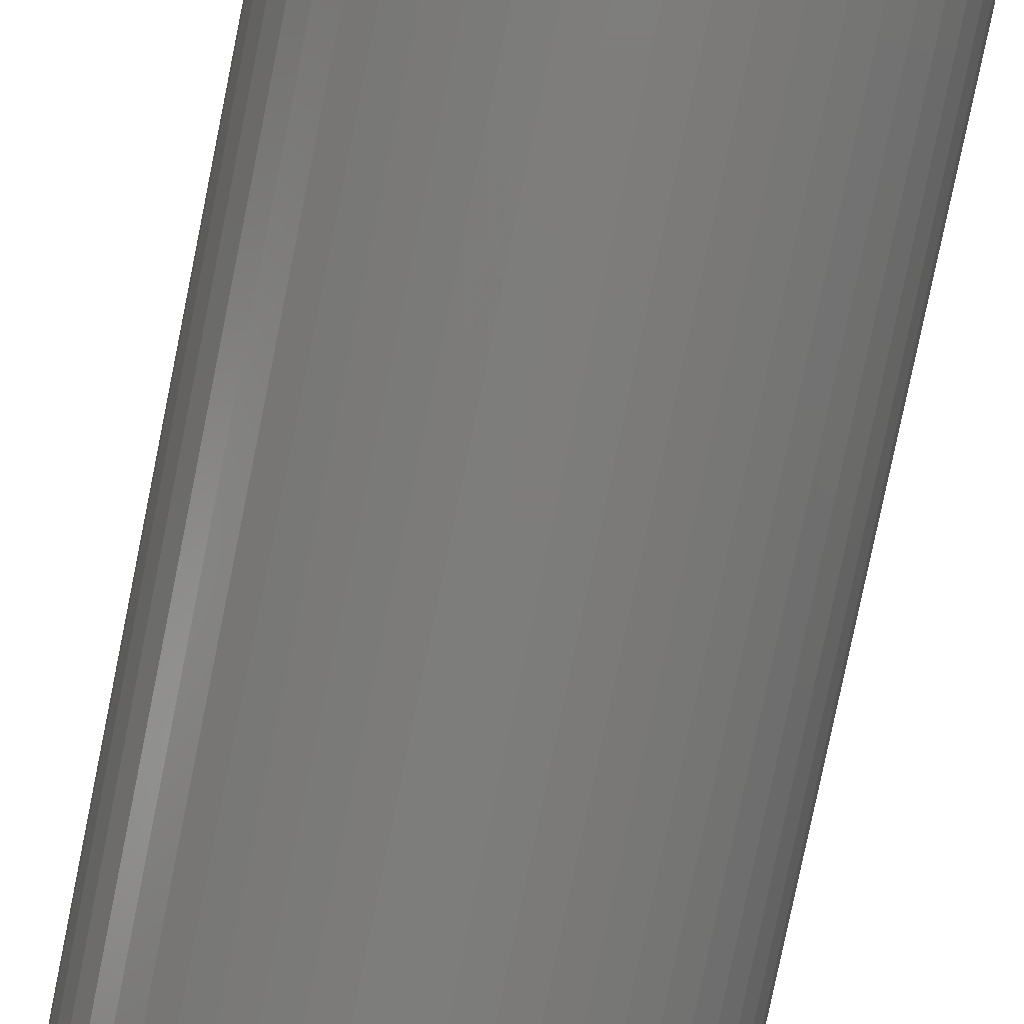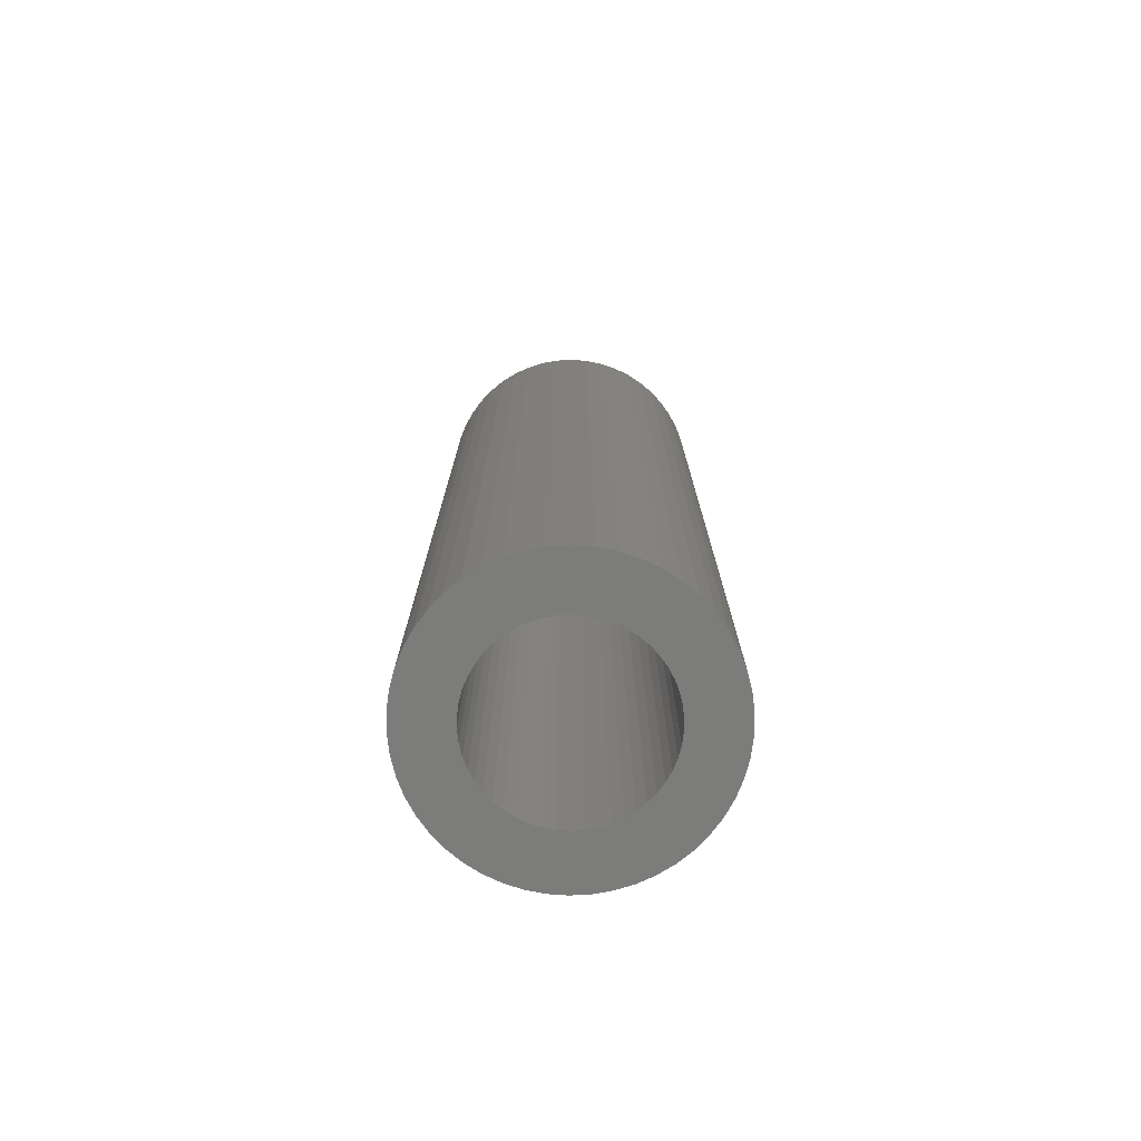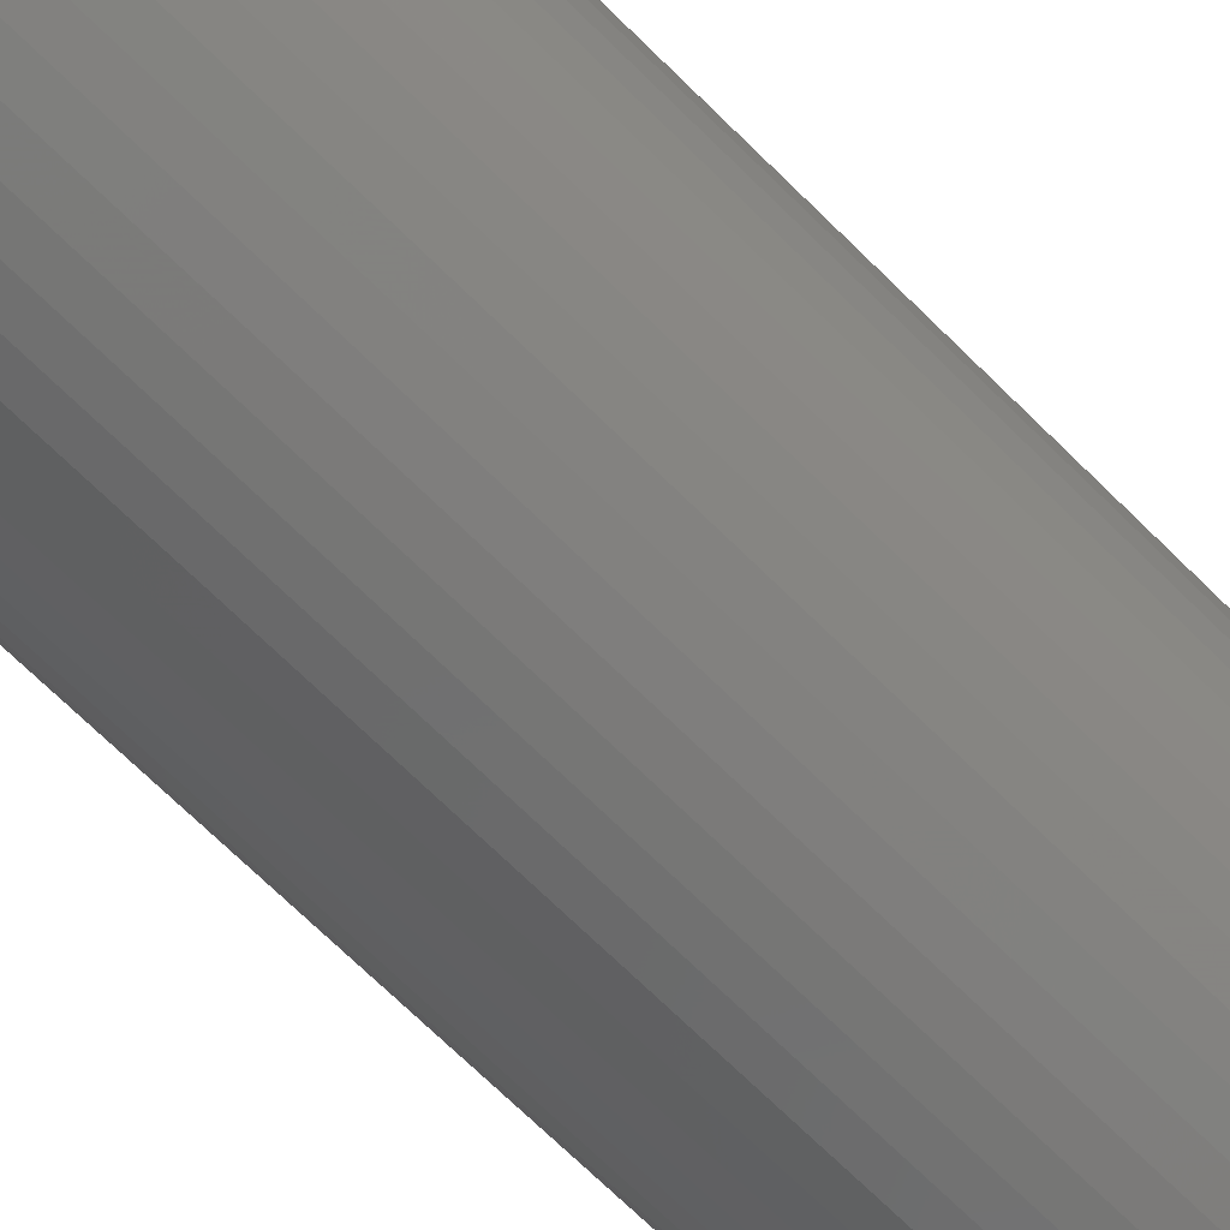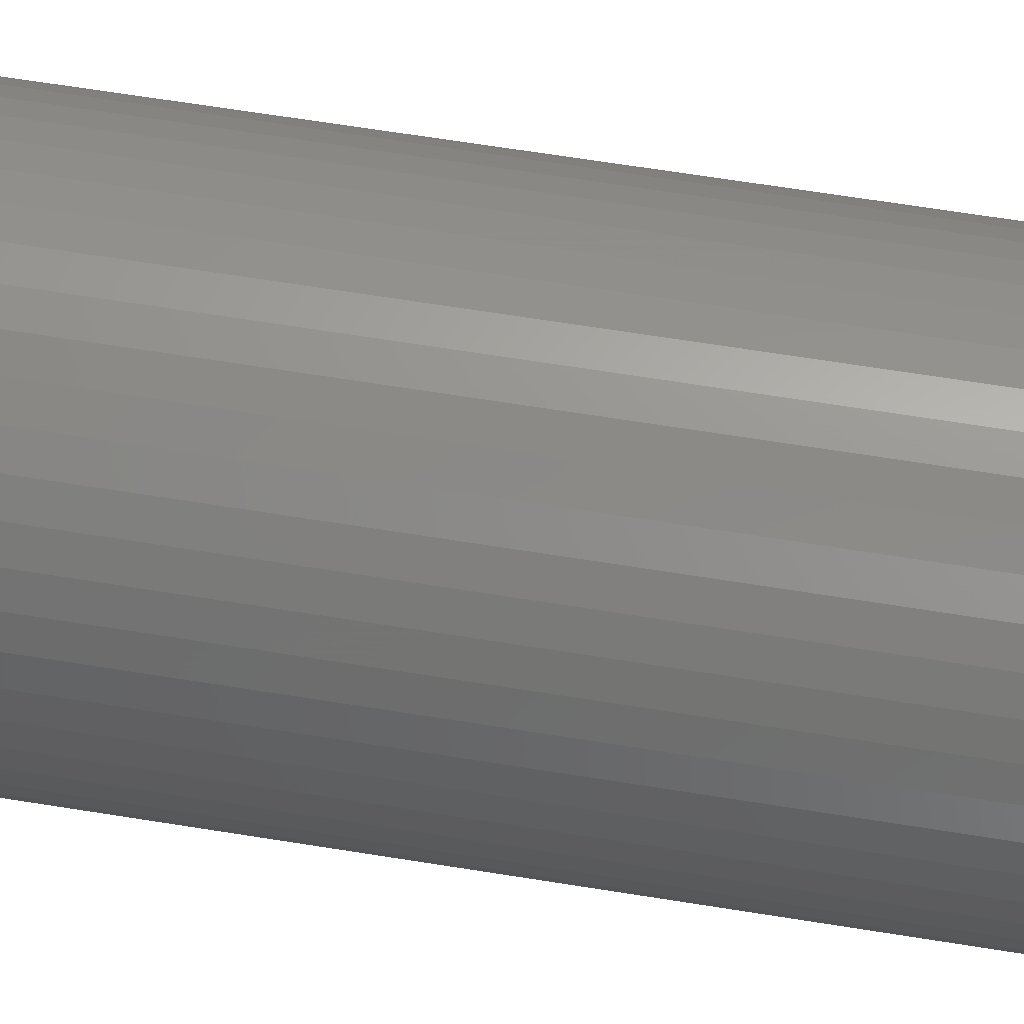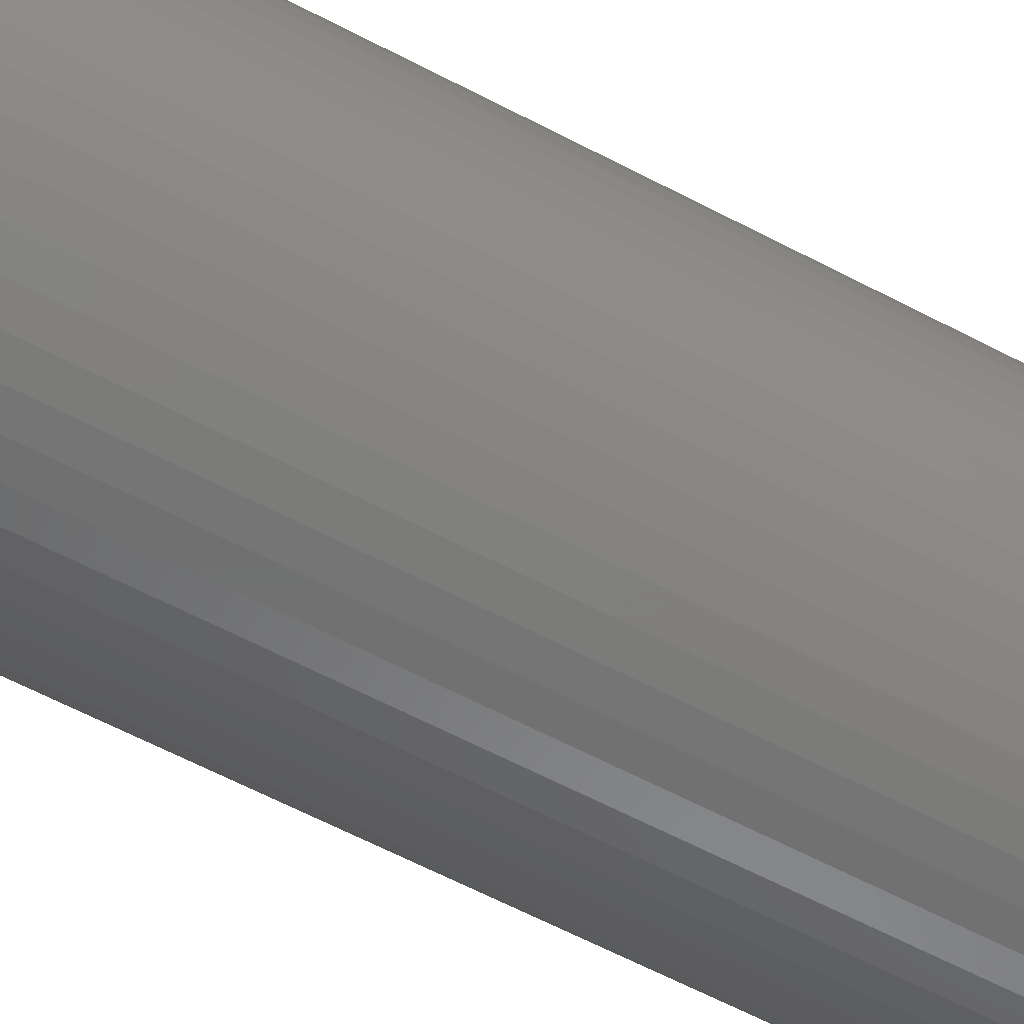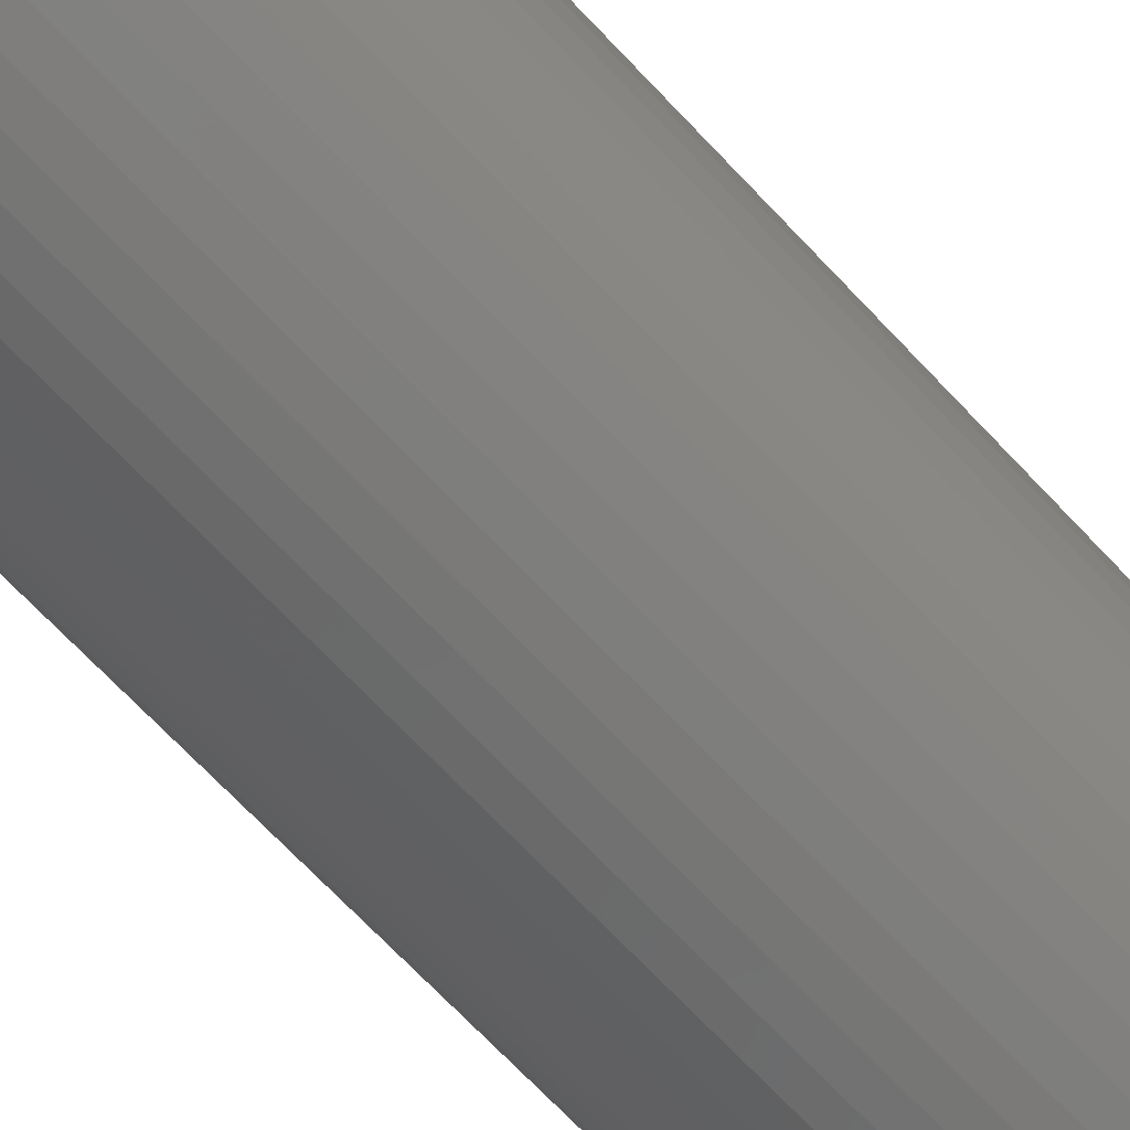
<metadata>
{"format":"stl","ext":"stl","renderer":"f3d","projection":"perspective","resolution":1024,"background":"white","views":[{"elev":-76.8,"azim":168.6,"up":"+Y"},{"elev":-75.6,"azim":75.1,"up":"+Z"},{"elev":-68.3,"azim":45.0,"up":"+Y"},{"elev":62.7,"azim":99.4,"up":"+Y"},{"elev":-61.3,"azim":-118.3,"up":"+Y"},{"elev":-68.2,"azim":43.0,"up":"+Y"}]}
</metadata>
<code>
# stl→obj: 200 verts, 400 faces
v 8.5 0 28.5
v 8.433 1.065 -28.5
v 8.433 1.065 28.5
v 8.5 0 -28.5
v -8.5 0 -28.5
v -8.433 1.065 28.5
v -8.433 1.065 -28.5
v -8.5 0 28.5
v 0.5337 8.483 -28.5
v -0.5337 8.483 28.5
v 0.5337 8.483 28.5
v -0.5337 8.483 -28.5
v -0.5337 -8.483 -28.5
v 0.5337 -8.483 28.5
v -0.5337 -8.483 28.5
v 0.5337 -8.483 -28.5
v 6.196 5.819 -28.5
v 5.418 6.549 28.5
v 6.196 5.819 28.5
v 5.418 6.549 -28.5
v -5.418 6.549 -28.5
v -6.196 5.819 28.5
v -5.418 6.549 28.5
v -6.196 5.819 -28.5
v -2.627 8.084 -28.5
v -3.619 7.691 28.5
v -2.627 8.084 28.5
v -3.619 7.691 -28.5
v 7.903 3.129 28.5
v 7.449 4.095 -28.5
v 7.449 4.095 28.5
v 7.903 3.129 -28.5
v 3.619 7.691 -28.5
v 2.627 8.084 28.5
v 3.619 7.691 28.5
v 2.627 8.084 -28.5
v 1.593 8.349 28.5
v 1.593 8.349 -28.5
v 4.555 7.177 -28.5
v 4.555 7.177 28.5
v -7.903 3.129 -28.5
v -7.449 4.095 28.5
v -7.449 4.095 -28.5
v -7.903 3.129 28.5
v 5.25 0 28.5
v 5.209 0.658 28.5
v 8.233 2.114 28.5
v 8.433 -1.065 28.5
v 5.085 1.306 28.5
v 5.209 -0.658 28.5
v 4.881 1.933 28.5
v 8.233 -2.114 28.5
v 4.601 2.529 28.5
v 6.877 4.996 28.5
v 5.085 -1.306 28.5
v 4.247 3.086 28.5
v 7.903 -3.129 28.5
v 3.827 3.594 28.5
v 4.881 -1.933 28.5
v 7.449 -4.095 28.5
v 3.346 4.045 28.5
v 2.813 4.433 28.5
v 2.235 4.75 28.5
v 1.622 4.993 28.5
v 0.9838 5.157 28.5
v 0.3296 5.24 28.5
v -0.3296 5.24 28.5
v -0.9838 5.157 28.5
v -1.593 8.349 28.5
v -1.622 4.993 28.5
v -2.235 4.75 28.5
v -2.813 4.433 28.5
v -4.555 7.177 28.5
v -3.346 4.045 28.5
v -3.827 3.594 28.5
v -4.247 3.086 28.5
v -6.877 4.996 28.5
v -4.601 2.529 28.5
v -4.881 1.933 28.5
v 4.601 -2.529 28.5
v 6.877 -4.996 28.5
v 4.247 -3.086 28.5
v 6.196 -5.819 28.5
v 3.827 -3.594 28.5
v 5.418 -6.549 28.5
v 3.346 -4.045 28.5
v 4.555 -7.177 28.5
v 2.813 -4.433 28.5
v 3.619 -7.691 28.5
v 2.235 -4.75 28.5
v 2.627 -8.084 28.5
v 1.622 -4.993 28.5
v 1.593 -8.349 28.5
v 0.9838 -5.157 28.5
v 0.3296 -5.24 28.5
v -0.3296 -5.24 28.5
v -0.9838 -5.157 28.5
v -1.593 -8.349 28.5
v -1.622 -4.993 28.5
v -2.627 -8.084 28.5
v -2.235 -4.75 28.5
v -3.619 -7.691 28.5
v -2.813 -4.433 28.5
v -4.555 -7.177 28.5
v -3.346 -4.045 28.5
v -5.418 -6.549 28.5
v -3.827 -3.594 28.5
v -6.196 -5.819 28.5
v -4.247 -3.086 28.5
v -6.877 -4.996 28.5
v -4.601 -2.529 28.5
v -7.449 -4.095 28.5
v -4.881 -1.933 28.5
v -7.903 -3.129 28.5
v -5.085 -1.306 28.5
v -8.233 -2.114 28.5
v -5.209 -0.658 28.5
v -8.433 -1.065 28.5
v -5.25 0 28.5
v -5.085 1.306 28.5
v -8.233 2.114 28.5
v -5.209 0.658 28.5
v -1.593 8.349 -28.5
v 5.25 0 -28.5
v 8.433 -1.065 -28.5
v 5.209 -0.658 -28.5
v 8.233 -2.114 -28.5
v 5.085 -1.306 -28.5
v 7.903 -3.129 -28.5
v 5.209 0.658 -28.5
v 4.881 -1.933 -28.5
v 7.449 -4.095 -28.5
v 8.233 2.114 -28.5
v 4.601 -2.529 -28.5
v 6.877 -4.996 -28.5
v 5.085 1.306 -28.5
v 4.247 -3.086 -28.5
v 6.196 -5.819 -28.5
v 3.827 -3.594 -28.5
v 5.418 -6.549 -28.5
v 4.881 1.933 -28.5
v 3.346 -4.045 -28.5
v 4.555 -7.177 -28.5
v 2.813 -4.433 -28.5
v 3.619 -7.691 -28.5
v 2.235 -4.75 -28.5
v 2.627 -8.084 -28.5
v 1.622 -4.993 -28.5
v 1.593 -8.349 -28.5
v 0.9838 -5.157 -28.5
v 0.3296 -5.24 -28.5
v -0.3296 -5.24 -28.5
v -0.9838 -5.157 -28.5
v -1.593 -8.349 -28.5
v -1.622 -4.993 -28.5
v -2.627 -8.084 -28.5
v -2.235 -4.75 -28.5
v -3.619 -7.691 -28.5
v -2.813 -4.433 -28.5
v -4.555 -7.177 -28.5
v -3.346 -4.045 -28.5
v -5.418 -6.549 -28.5
v -3.827 -3.594 -28.5
v -6.196 -5.819 -28.5
v -4.247 -3.086 -28.5
v -6.877 -4.996 -28.5
v -4.601 -2.529 -28.5
v -7.449 -4.095 -28.5
v -4.881 -1.933 -28.5
v 4.601 2.529 -28.5
v 6.877 4.996 -28.5
v 4.247 3.086 -28.5
v 3.827 3.594 -28.5
v 3.346 4.045 -28.5
v 2.813 4.433 -28.5
v 2.235 4.75 -28.5
v 1.622 4.993 -28.5
v 0.9838 5.157 -28.5
v 0.3296 5.24 -28.5
v -0.3296 5.24 -28.5
v -0.9838 5.157 -28.5
v -1.622 4.993 -28.5
v -2.235 4.75 -28.5
v -2.813 4.433 -28.5
v -4.555 7.177 -28.5
v -3.346 4.045 -28.5
v -3.827 3.594 -28.5
v -4.247 3.086 -28.5
v -6.877 4.996 -28.5
v -4.601 2.529 -28.5
v -4.881 1.933 -28.5
v -5.085 1.306 -28.5
v -8.233 2.114 -28.5
v -5.209 0.658 -28.5
v -5.25 0 -28.5
v -7.903 -3.129 -28.5
v -5.085 -1.306 -28.5
v -8.233 -2.114 -28.5
v -5.209 -0.658 -28.5
v -8.433 -1.065 -28.5
f 1 2 3
f 2 1 4
f 5 6 7
f 6 5 8
f 9 10 11
f 10 9 12
f 13 14 15
f 14 13 16
f 17 18 19
f 18 17 20
f 21 22 23
f 22 21 24
f 25 26 27
f 26 25 28
f 29 30 31
f 30 29 32
f 33 34 35
f 34 33 36
f 36 37 34
f 37 36 38
f 39 35 40
f 35 39 33
f 41 42 43
f 42 41 44
f 45 1 3
f 46 3 47
f 1 45 48
f 49 47 29
f 50 48 45
f 51 29 31
f 48 50 52
f 53 31 54
f 55 52 50
f 56 54 19
f 52 55 57
f 58 19 18
f 59 57 55
f 57 59 60
f 3 46 45
f 47 49 46
f 29 51 49
f 31 53 51
f 61 18 40
f 54 56 53
f 19 58 56
f 62 40 35
f 18 61 58
f 40 62 61
f 63 35 34
f 35 63 62
f 34 64 63
f 37 64 34
f 37 65 64
f 11 65 37
f 11 66 65
f 11 67 66
f 10 67 11
f 10 68 67
f 69 68 10
f 69 70 68
f 27 70 69
f 70 27 71
f 26 71 27
f 71 26 72
f 73 72 26
f 72 73 74
f 23 74 73
f 74 23 75
f 22 75 23
f 75 22 76
f 77 76 22
f 76 77 78
f 78 42 79
f 42 78 77
f 80 60 59
f 60 80 81
f 82 81 80
f 81 82 83
f 84 83 82
f 83 84 85
f 86 85 84
f 85 86 87
f 88 87 86
f 87 88 89
f 90 89 88
f 89 90 91
f 92 91 90
f 92 93 91
f 94 93 92
f 94 14 93
f 95 14 94
f 96 14 95
f 96 15 14
f 97 15 96
f 97 98 15
f 99 98 97
f 100 99 101
f 99 100 98
f 102 101 103
f 104 103 105
f 101 102 100
f 106 105 107
f 108 107 109
f 103 104 102
f 110 109 111
f 112 111 113
f 114 113 115
f 116 115 117
f 105 106 104
f 118 117 119
f 44 79 42
f 79 44 120
f 107 108 106
f 121 120 44
f 109 110 108
f 120 121 122
f 111 112 110
f 6 122 121
f 113 114 112
f 122 6 119
f 115 116 114
f 8 119 6
f 117 118 116
f 119 8 118
f 12 69 10
f 69 12 123
f 124 4 125
f 126 125 127
f 4 124 2
f 128 127 129
f 130 2 124
f 131 129 132
f 2 130 133
f 134 132 135
f 136 133 130
f 137 135 138
f 133 136 32
f 139 138 140
f 141 32 136
f 32 141 30
f 125 126 124
f 127 128 126
f 129 131 128
f 132 134 131
f 142 140 143
f 135 137 134
f 138 139 137
f 144 143 145
f 140 142 139
f 143 144 142
f 146 145 147
f 145 146 144
f 147 148 146
f 149 148 147
f 149 150 148
f 16 150 149
f 16 151 150
f 16 152 151
f 13 152 16
f 13 153 152
f 154 153 13
f 154 155 153
f 156 155 154
f 155 156 157
f 158 157 156
f 157 158 159
f 160 159 158
f 159 160 161
f 162 161 160
f 161 162 163
f 164 163 162
f 163 164 165
f 166 165 164
f 165 166 167
f 167 168 169
f 168 167 166
f 170 30 141
f 30 170 171
f 172 171 170
f 171 172 17
f 173 17 172
f 17 173 20
f 174 20 173
f 20 174 39
f 175 39 174
f 39 175 33
f 176 33 175
f 33 176 36
f 177 36 176
f 177 38 36
f 178 38 177
f 178 9 38
f 179 9 178
f 180 9 179
f 180 12 9
f 181 12 180
f 181 123 12
f 182 123 181
f 25 182 183
f 182 25 123
f 28 183 184
f 185 184 186
f 183 28 25
f 21 186 187
f 24 187 188
f 184 185 28
f 189 188 190
f 43 190 191
f 41 191 192
f 193 192 194
f 186 21 185
f 7 194 195
f 196 169 168
f 169 196 197
f 187 24 21
f 198 197 196
f 188 189 24
f 197 198 199
f 190 43 189
f 200 199 198
f 191 41 43
f 199 200 195
f 192 193 41
f 5 195 200
f 194 7 193
f 195 5 7
f 16 93 14
f 93 16 149
f 47 32 29
f 32 47 133
f 3 133 47
f 133 3 2
f 54 17 19
f 17 54 171
f 31 171 54
f 171 31 30
f 38 11 37
f 11 38 9
f 20 40 18
f 40 20 39
f 43 77 189
f 77 43 42
f 189 22 24
f 22 189 77
f 193 44 41
f 44 193 121
f 7 121 193
f 121 7 6
f 28 73 26
f 73 28 185
f 185 23 73
f 23 185 21
f 123 27 69
f 27 123 25
f 48 4 1
f 4 48 125
f 60 129 57
f 129 60 132
f 164 106 108
f 106 164 162
f 168 114 196
f 114 168 112
f 166 112 168
f 112 166 110
f 145 87 89
f 87 145 143
f 57 127 52
f 127 57 129
f 164 110 166
f 110 164 108
f 198 118 200
f 118 198 116
f 200 8 5
f 8 200 118
f 196 116 198
f 116 196 114
f 140 83 85
f 83 140 138
f 147 89 91
f 89 147 145
f 149 91 93
f 91 149 147
f 52 125 48
f 125 52 127
f 81 132 60
f 132 81 135
f 83 135 81
f 135 83 138
f 154 15 98
f 15 154 13
f 162 104 106
f 104 162 160
f 143 85 87
f 85 143 140
f 156 98 100
f 98 156 154
f 158 100 102
f 100 158 156
f 160 102 104
f 102 160 158
f 124 46 130
f 46 124 45
f 119 194 122
f 194 119 195
f 180 66 67
f 66 180 179
f 151 96 95
f 96 151 152
f 139 86 84
f 86 139 142
f 174 58 61
f 58 174 173
f 187 74 75
f 74 187 186
f 183 70 71
f 70 183 182
f 141 53 170
f 53 141 51
f 130 49 136
f 49 130 46
f 177 63 64
f 63 177 176
f 176 62 63
f 62 176 175
f 79 190 78
f 190 79 191
f 78 188 76
f 188 78 190
f 184 71 72
f 71 184 183
f 182 68 70
f 68 182 181
f 131 55 128
f 55 131 59
f 150 95 94
f 95 150 151
f 136 51 141
f 51 136 49
f 172 58 173
f 58 172 56
f 170 56 172
f 56 170 53
f 178 64 65
f 64 178 177
f 179 65 66
f 65 179 178
f 175 61 62
f 61 175 174
f 122 192 120
f 192 122 194
f 186 72 74
f 72 186 184
f 181 67 68
f 67 181 180
f 128 50 126
f 50 128 55
f 109 167 111
f 167 109 165
f 111 169 113
f 169 111 167
f 144 90 88
f 90 144 146
f 146 92 90
f 92 146 148
f 76 187 75
f 187 76 188
f 120 191 79
f 191 120 192
f 134 59 131
f 59 134 80
f 126 45 124
f 45 126 50
f 117 195 119
f 195 117 199
f 115 199 117
f 199 115 197
f 113 197 115
f 197 113 169
f 142 88 86
f 88 142 144
f 148 94 92
f 94 148 150
f 137 80 134
f 80 137 82
f 139 82 137
f 82 139 84
f 152 97 96
f 97 152 153
f 157 103 101
f 103 157 159
f 161 107 105
f 107 161 163
f 107 165 109
f 165 107 163
f 153 99 97
f 99 153 155
f 155 101 99
f 101 155 157
f 159 105 103
f 105 159 161

</code>
